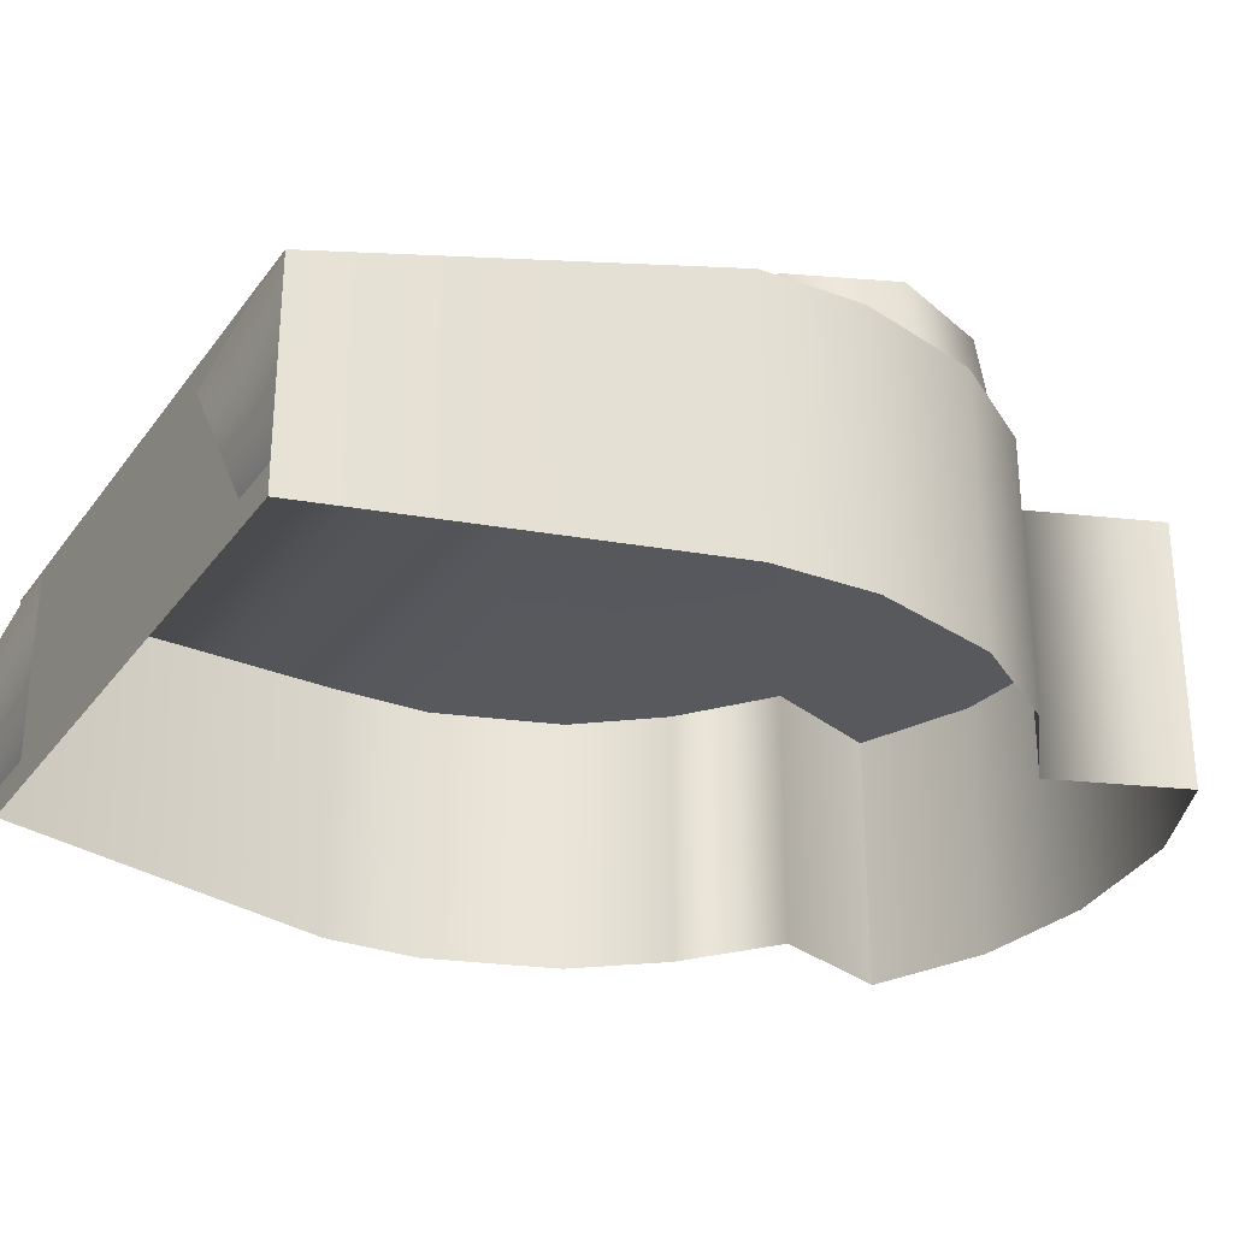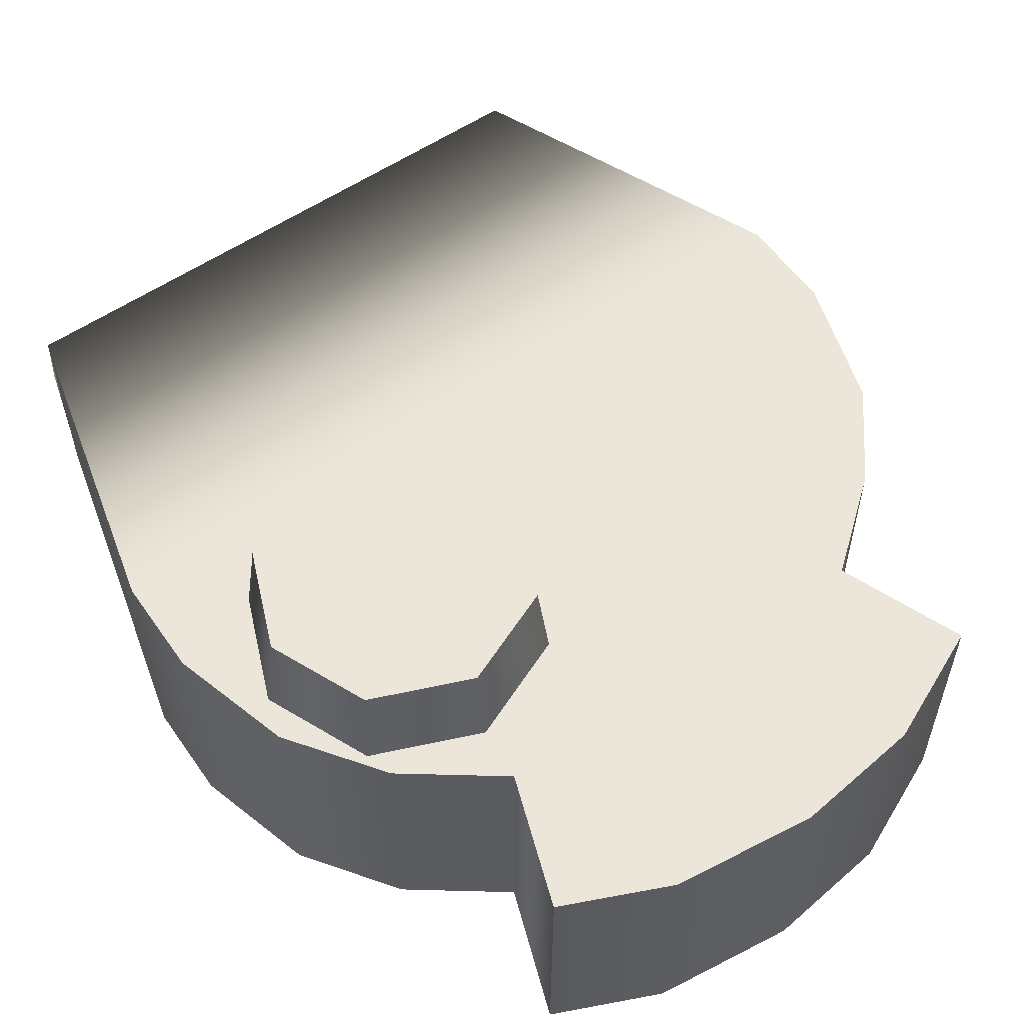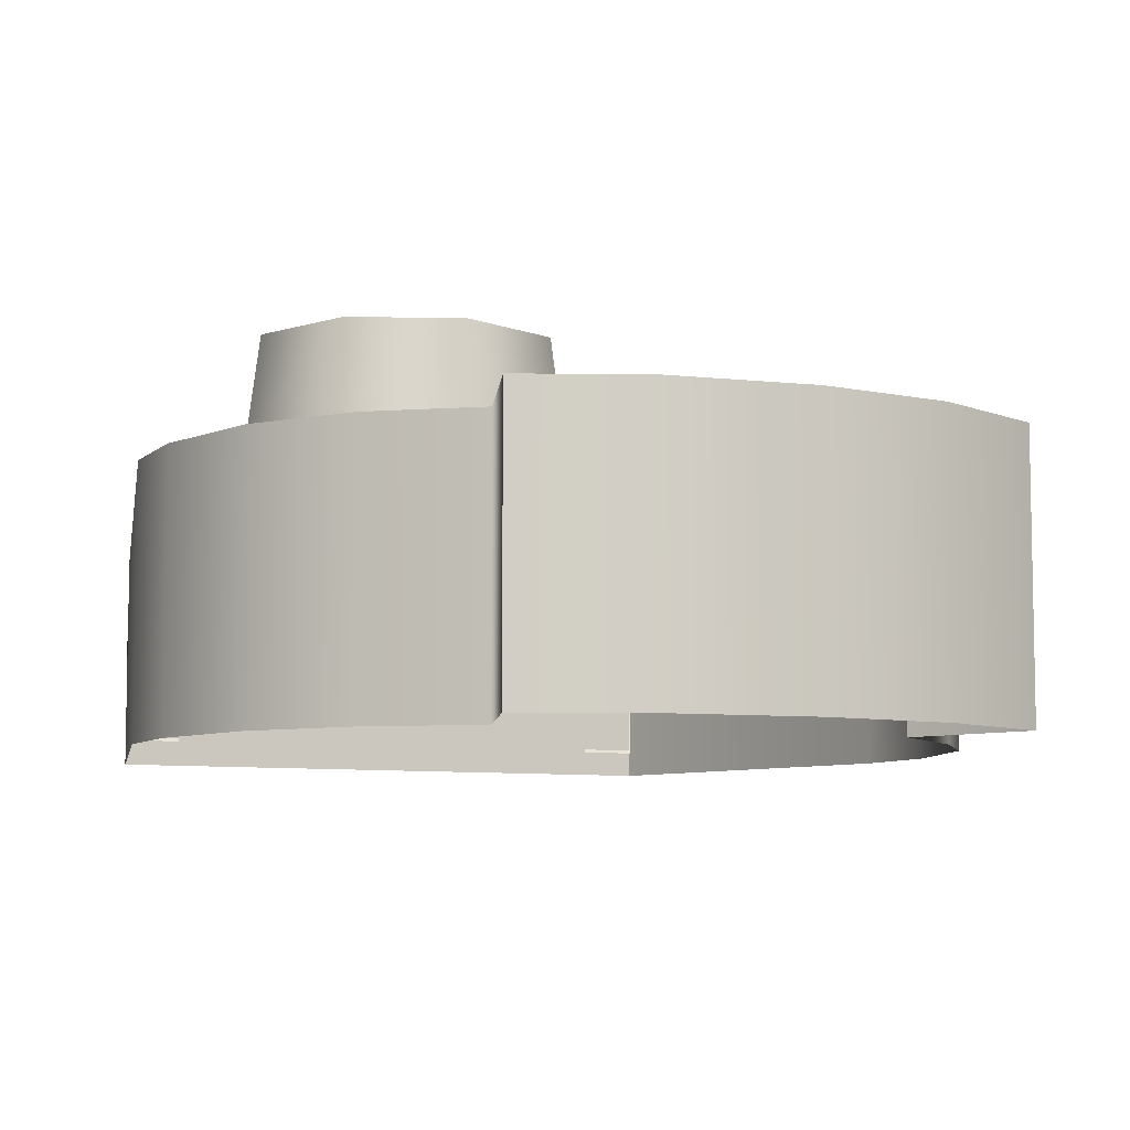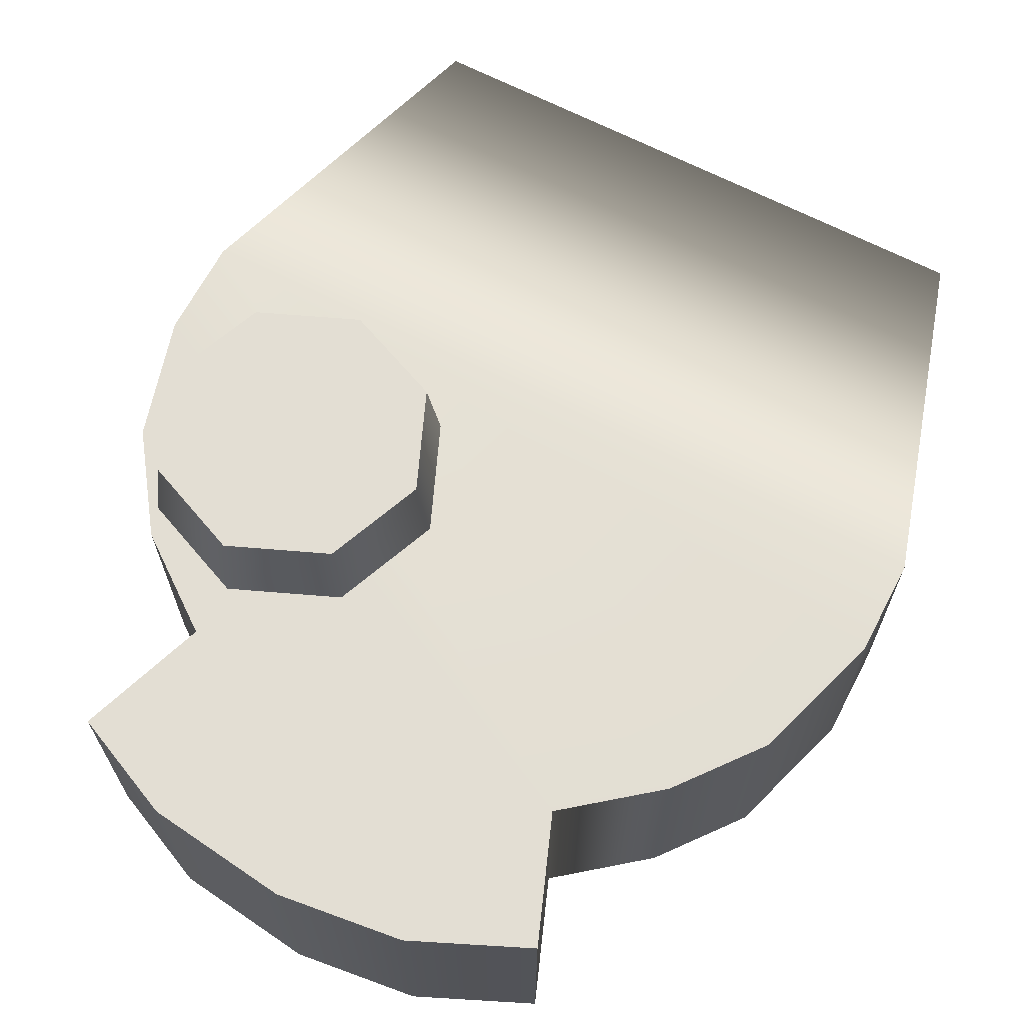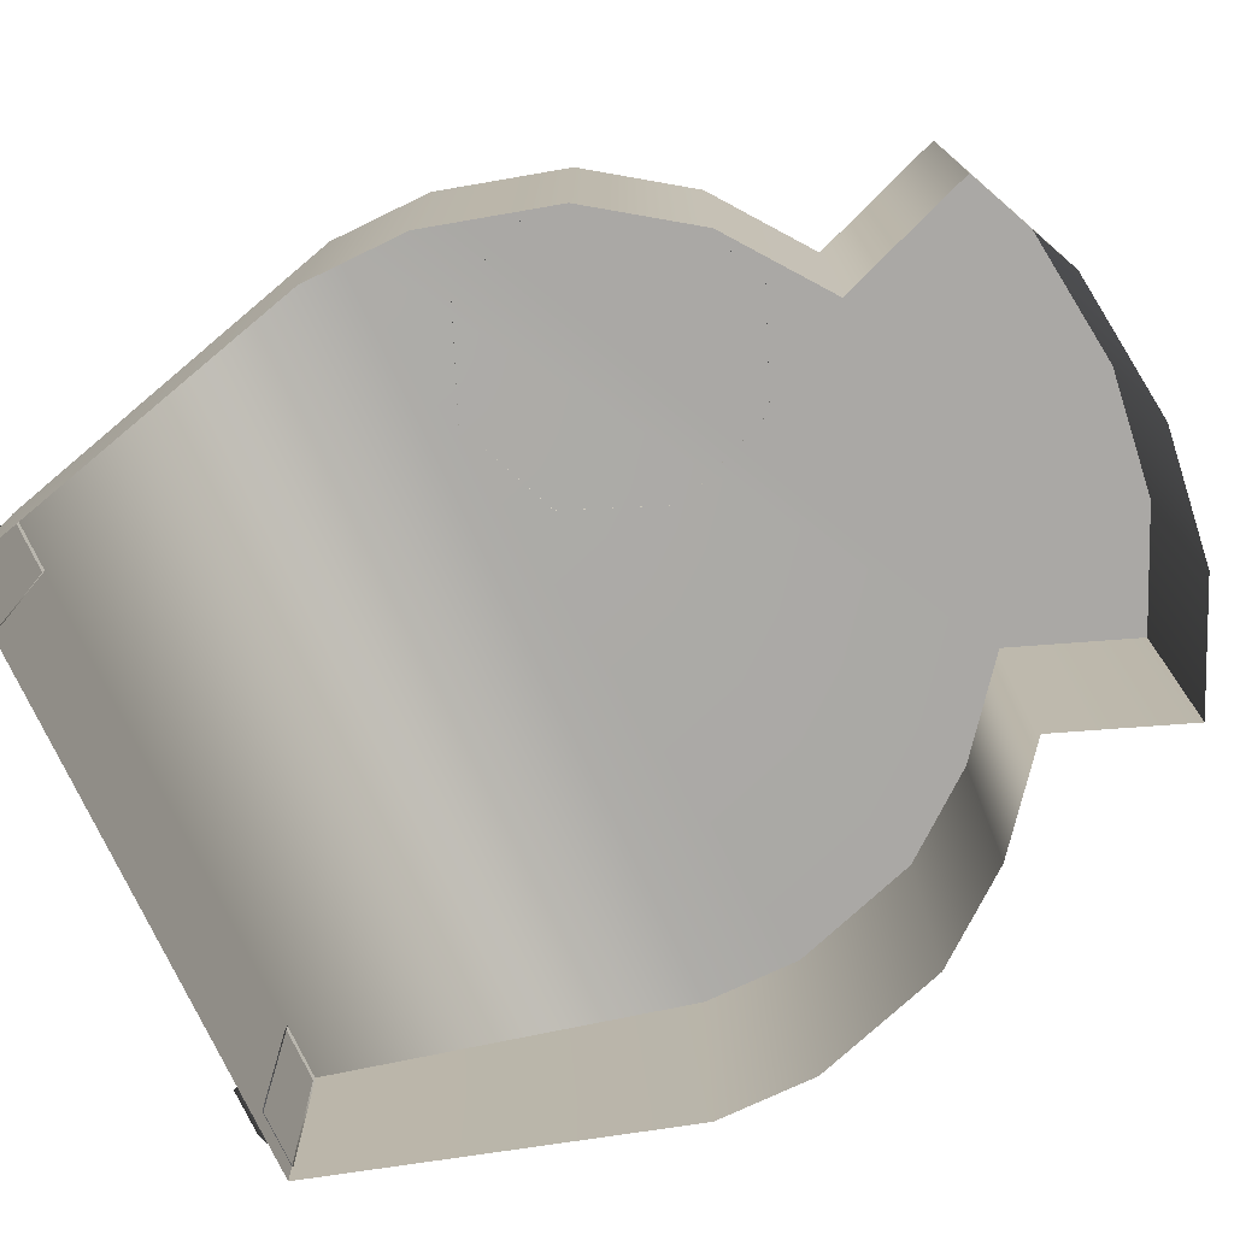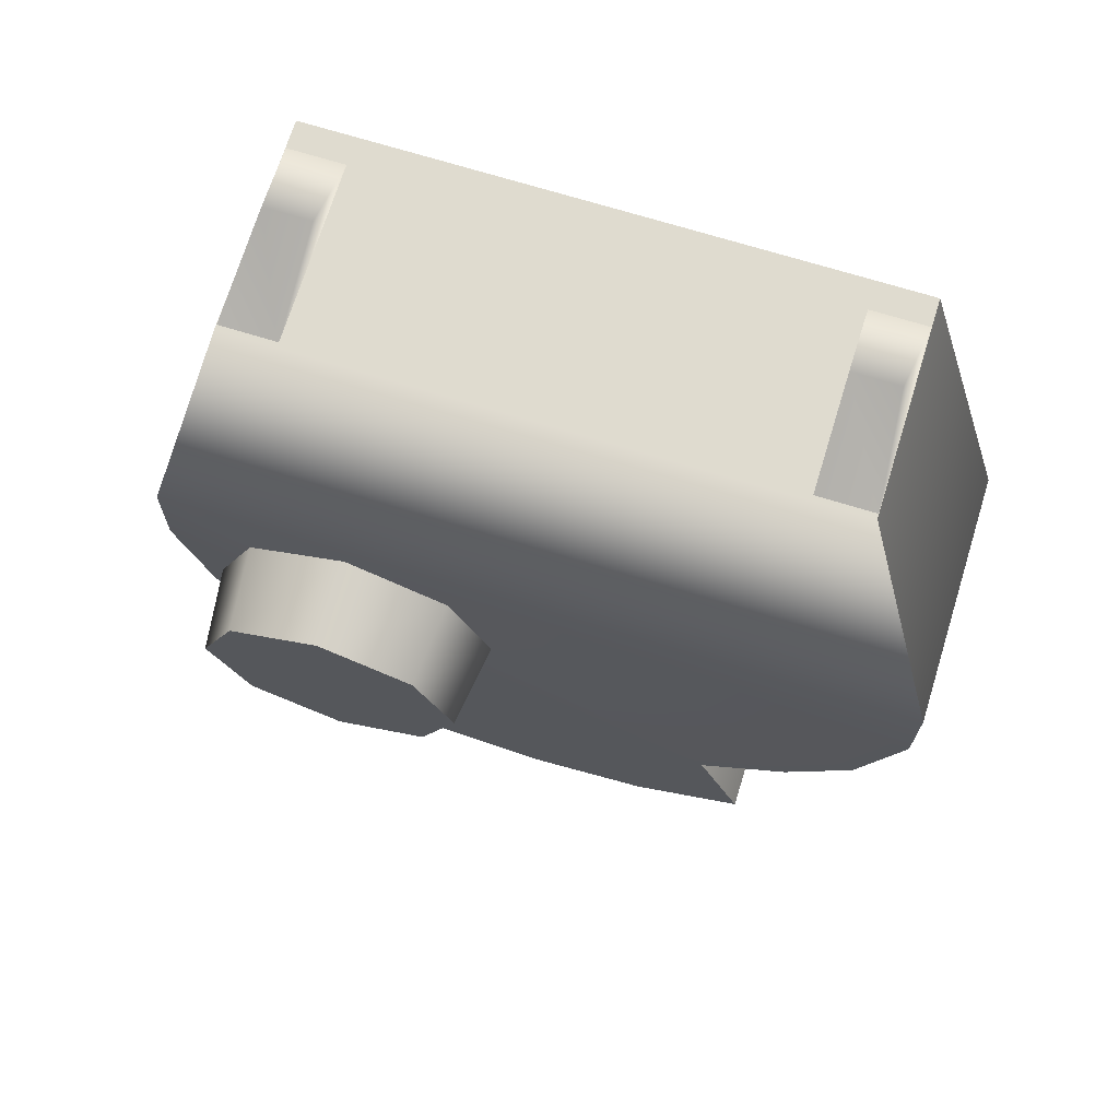
<metadata>
{"format":"obj","ext":"obj","renderer":"f3d","projection":"perspective","resolution":1024,"background":"white","views":[{"elev":-29.6,"azim":60.9,"up":"+Y"},{"elev":56.8,"azim":144.7,"up":"+Y"},{"elev":-7.3,"azim":154.8,"up":"+Y"},{"elev":67.2,"azim":-152.8,"up":"+Y"},{"elev":-75.1,"azim":115.0,"up":"+Y"},{"elev":70.4,"azim":-162.8,"up":"+Z"}]}
</metadata>
<code>
o turret
v 1.771 2.346 -1.495
v 1.771 2.346 -2.595
v 0.9931 2.346 -2.273
v 0.6709 2.346 -1.495
v 0.9931 2.346 -0.7172
v 1.771 2.346 -0.395
v 2.549 2.346 -0.7172
v 2.871 2.346 -1.495
v 2.549 2.346 -2.273
v 1.771 1.638 -2.691
v 0.9931 2.346 -2.273
v 1.771 2.346 -2.595
v 0.9254 1.638 -2.341
v 0.6709 2.346 -1.495
v 0.5752 1.638 -1.495
v 0.9931 2.346 -0.7172
v 0.9254 1.638 -0.6495
v 1.771 2.346 -0.395
v 1.771 1.638 -0.2992
v 2.549 2.346 -0.7172
v 2.616 1.638 -0.6495
v 2.871 2.346 -1.495
v 2.967 1.638 -1.495
v 2.549 2.346 -2.273
v 2.616 1.638 -2.341
v 2.585 -0.4599 2.757
v 3.326 -0.4599 -0.05214
v 3.326 1.64 -0.05214
v 2.585 1.25 2.757
v 3.338 -0.4599 -0.8412
v 3.338 1.64 -0.8412
v 3.072 -0.4599 -1.816
v 3.072 1.64 -1.816
v 2.549 -0.4599 -2.566
v 2.549 1.64 -2.566
v 1.81 -0.4599 -3.12
v 1.81 1.64 -3.12
v 2.187 -0.4599 -4.15
v 2.187 1.64 -4.15
v -1.741 -0.4599 -4.137
v -1.362 -0.4599 -3.137
v -1.362 1.64 -3.137
v -1.741 1.64 -4.137
v -2.082 -0.4599 -2.566
v -2.082 1.64 -2.566
v -2.616 -0.4599 -1.894
v -2.616 1.64 -1.894
v -2.957 -0.4599 -0.8413
v -2.957 1.64 -0.8413
v -2.961 -0.4599 -0.05407
v -2.961 1.64 -0.05407
v -2.137 -0.4599 2.757
v -2.137 1.25 2.757
v 2.127 1.242 2.745
v 2.127 0.4046 3.067
v 2.503 0.4046 3.067
v 2.585 1.242 2.745
v 2.127 -0.2558 2.745
v 2.585 -0.2558 2.745
v 2.187 -0.4599 -4.15
v 1.344 -0.4599 -4.529
v 1.344 1.64 -4.529
v 2.187 1.64 -4.15
v 0.2069 -0.4599 -4.671
v 0.2069 1.64 -4.671
v -0.8086 -0.4599 -4.547
v -0.8086 1.64 -4.547
v -1.741 -0.4599 -4.137
v -1.741 1.64 -4.137
v -2.139 1.242 2.745
v -2.056 0.4046 3.067
v -1.68 0.4046 3.067
v -1.68 1.242 2.745
v -2.139 -0.2558 2.745
v -1.68 -0.2558 2.745
v -2.137 -0.4599 2.757
v 2.585 -0.4599 2.757
v 2.585 1.25 2.757
v -2.137 1.25 2.757
v -0.8086 1.64 -4.547
v -1.741 1.64 -4.137
v -1.362 1.64 -3.137
v 1.81 1.64 -3.12
v 2.187 1.64 -4.15
v 1.344 1.64 -4.529
v 3.326 1.64 -0.05214
v -2.961 1.64 -0.05407
v -2.957 1.64 -0.8413
v -2.616 1.64 -1.894
v -2.082 1.64 -2.566
v 3.338 1.64 -0.8412
v 3.072 1.64 -1.816
v 2.549 1.64 -2.566
v 0.2069 1.64 -4.671
f 1 2 3
f 1 3 4
f 1 4 5
f 1 5 6
f 1 6 7
f 1 7 8
f 1 8 9
f 1 9 2
f 10 11 12
f 10 13 11
f 13 14 11
f 13 15 14
f 15 16 14
f 15 17 16
f 17 18 16
f 17 19 18
f 19 20 18
f 19 21 20
f 21 22 20
f 21 23 22
f 23 24 22
f 23 25 24
f 25 12 24
f 25 10 12
f 26 27 28
f 26 28 29
f 27 30 31
f 27 31 28
f 30 32 33
f 30 33 31
f 32 34 35
f 32 35 33
f 34 36 37
f 34 37 35
f 36 38 39
f 36 39 37
f 40 41 42
f 40 42 43
f 41 44 45
f 41 45 42
f 44 46 47
f 44 47 45
f 46 48 49
f 46 49 47
f 48 50 51
f 48 51 49
f 50 52 53
f 50 53 51
f 54 55 56
f 54 56 57
f 55 58 59
f 55 59 56
f 58 55 54
f 59 57 56
f 60 61 62
f 60 62 63
f 61 64 65
f 61 65 62
f 64 66 67
f 64 67 65
f 66 68 69
f 66 69 67
f 70 71 72
f 70 72 73
f 71 74 75
f 71 75 72
f 74 71 70
f 75 73 72
f 76 77 78
f 76 78 79
f 80 81 82
f 83 84 85
f 79 78 86
f 87 79 86
f 88 87 86
f 89 88 86
f 90 89 86
f 82 90 86
f 82 86 91
f 82 91 92
f 82 92 93
f 82 93 83
f 80 82 83
f 94 80 83
f 94 83 85

</code>
